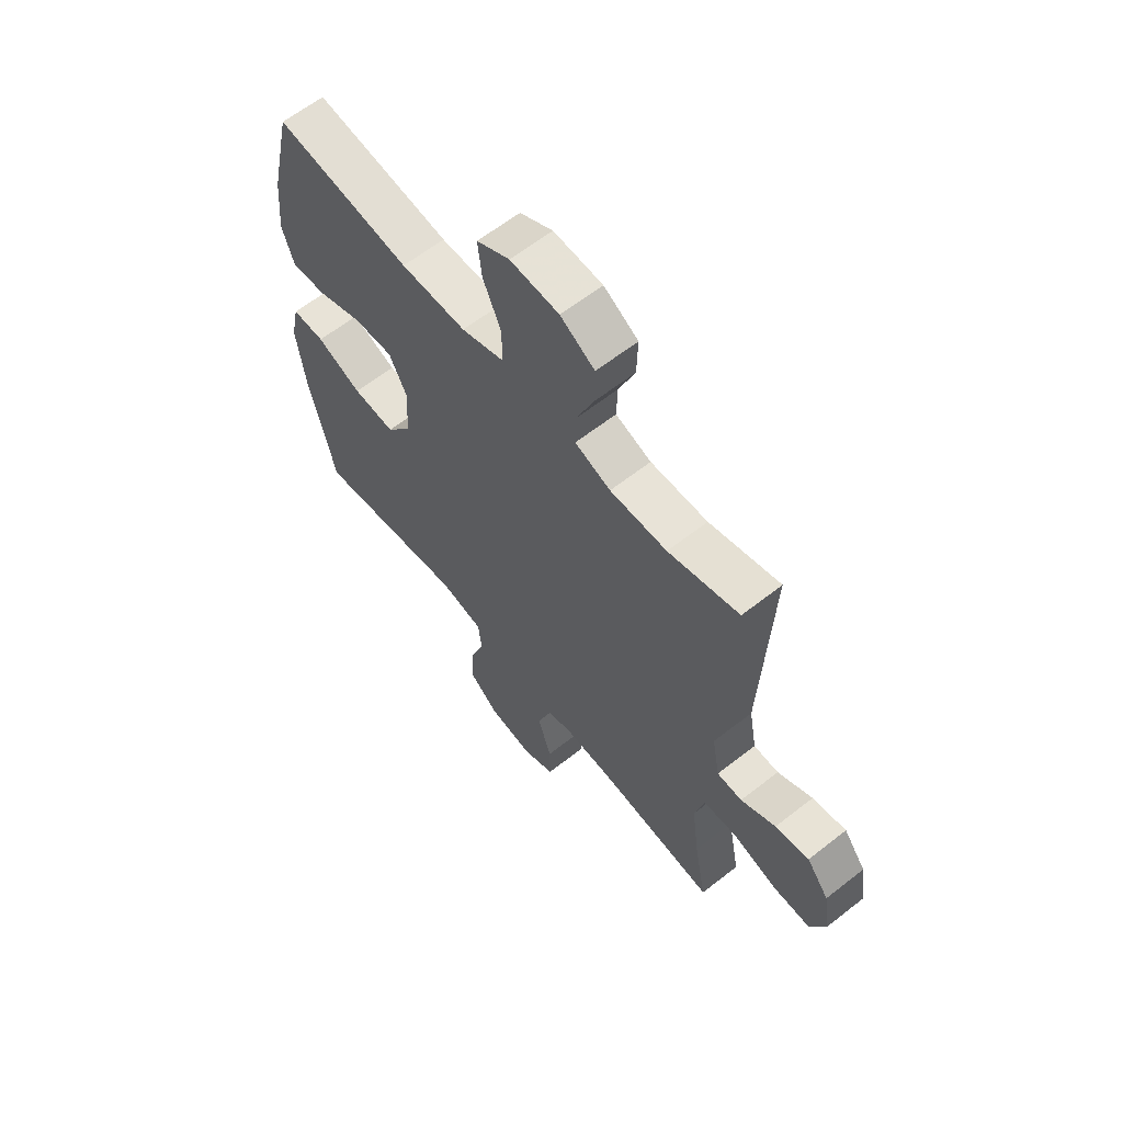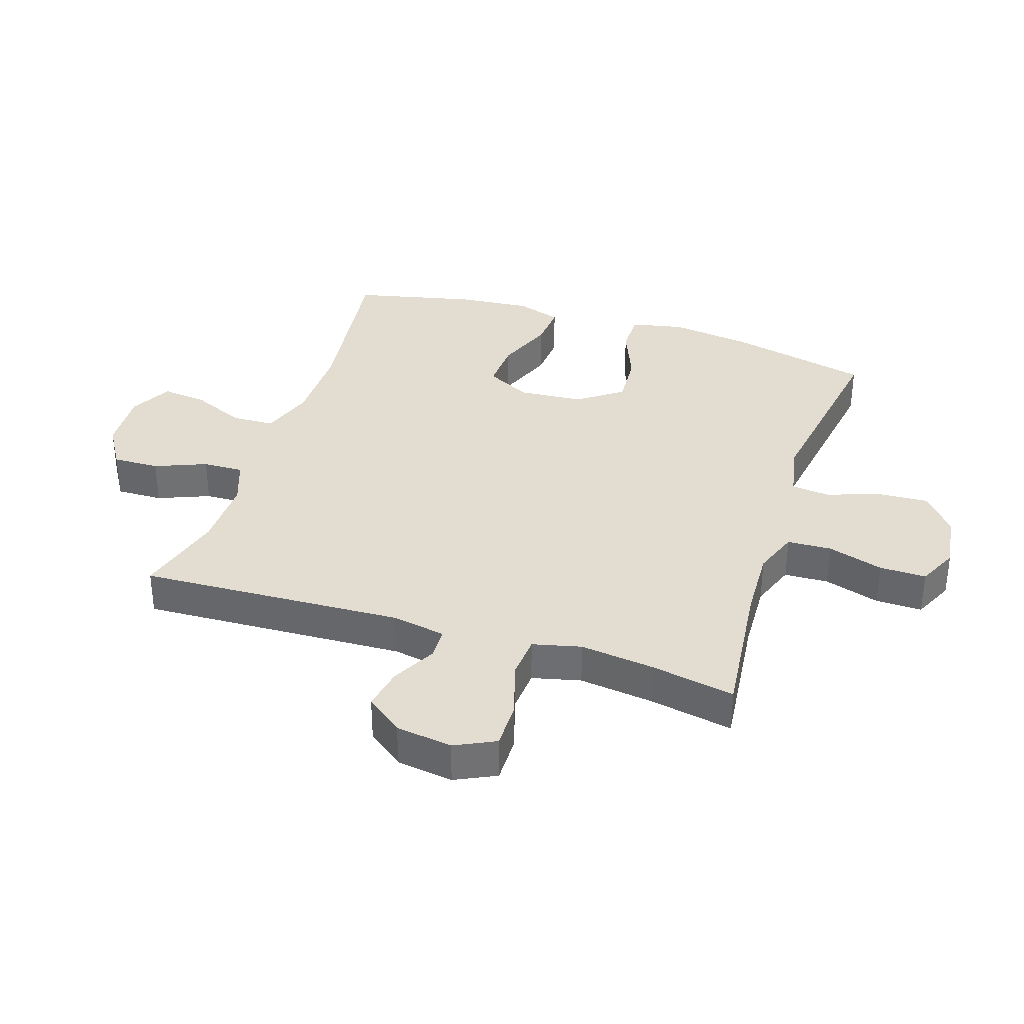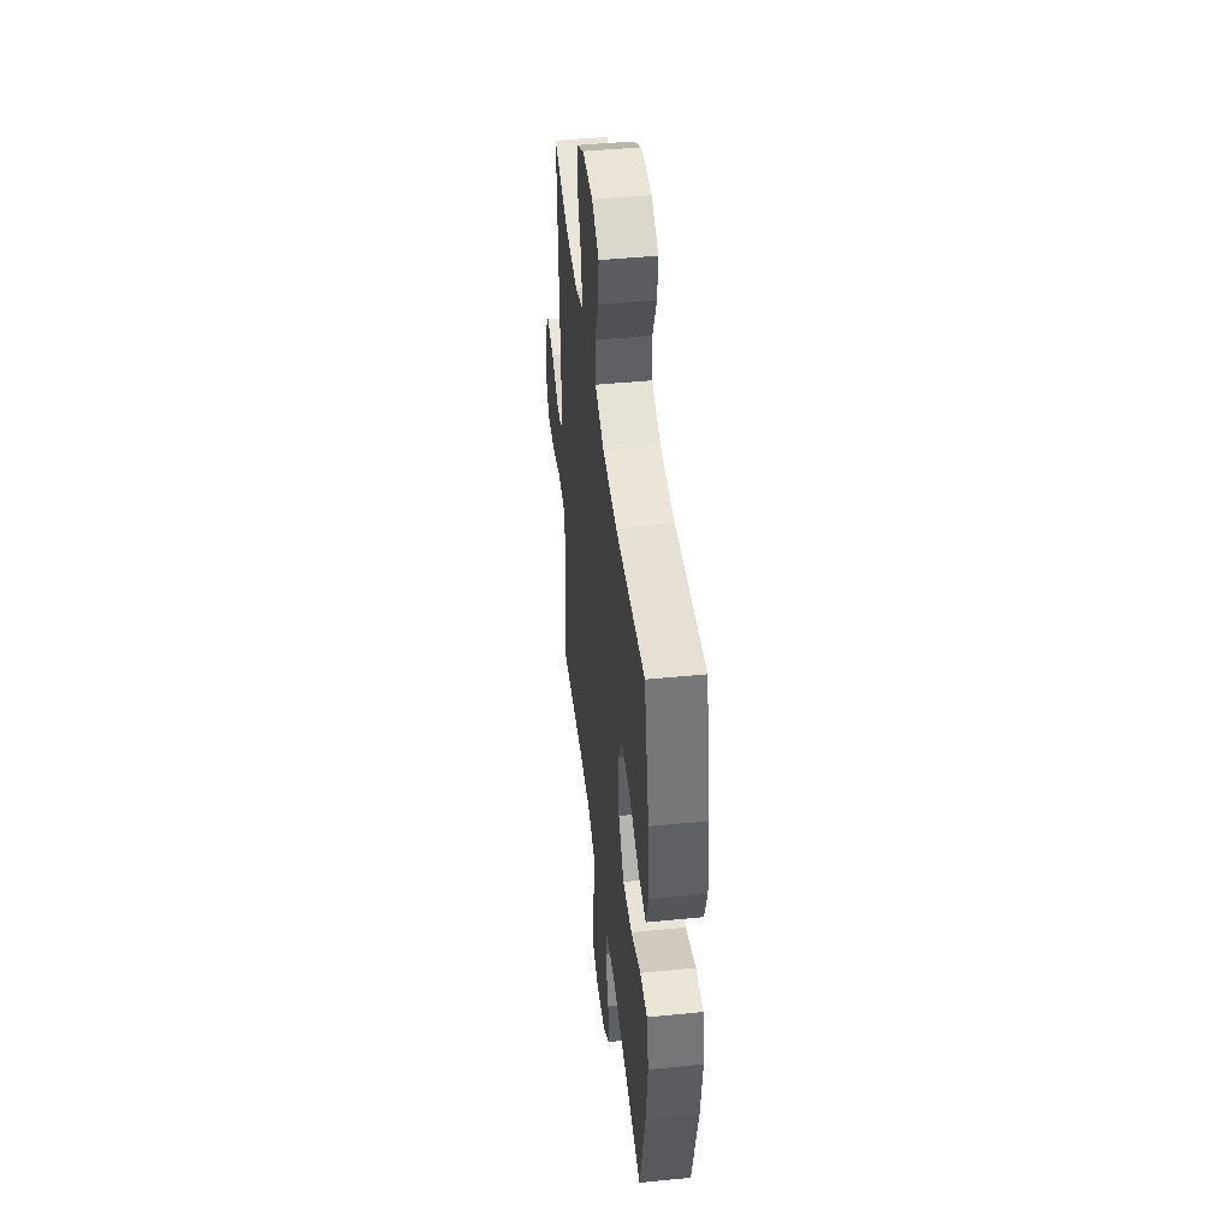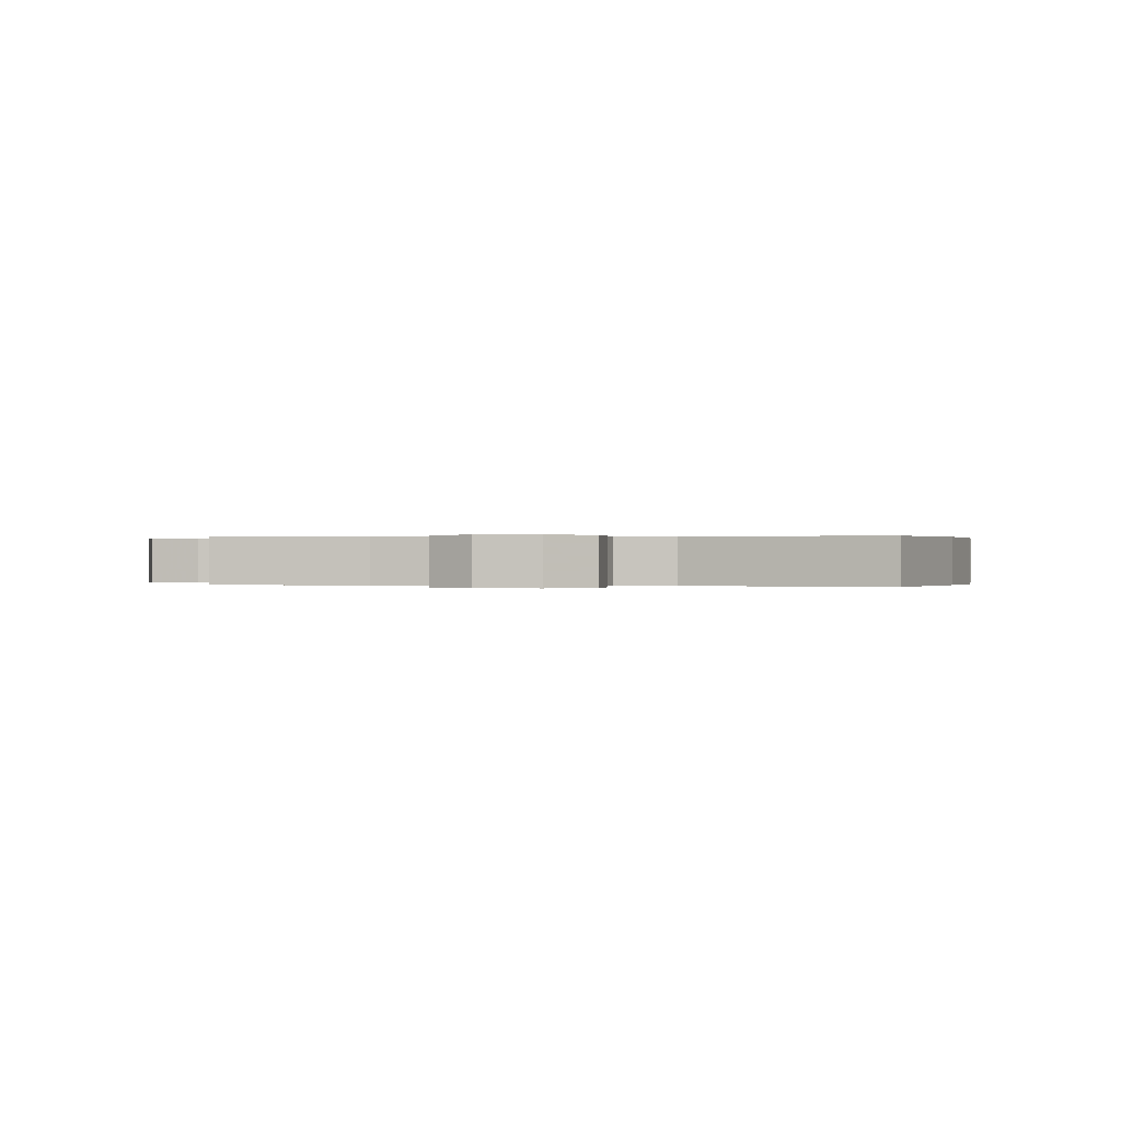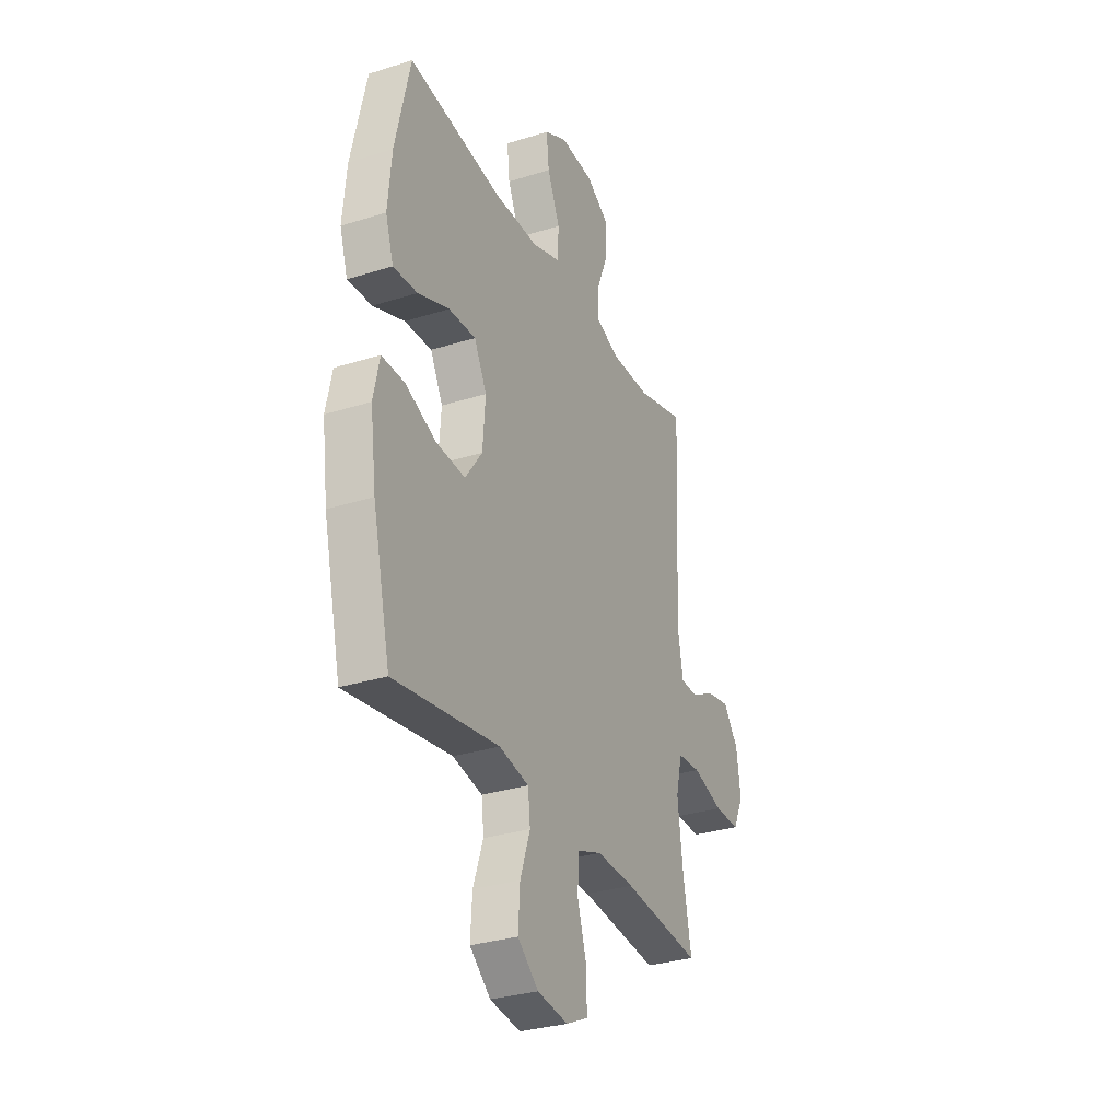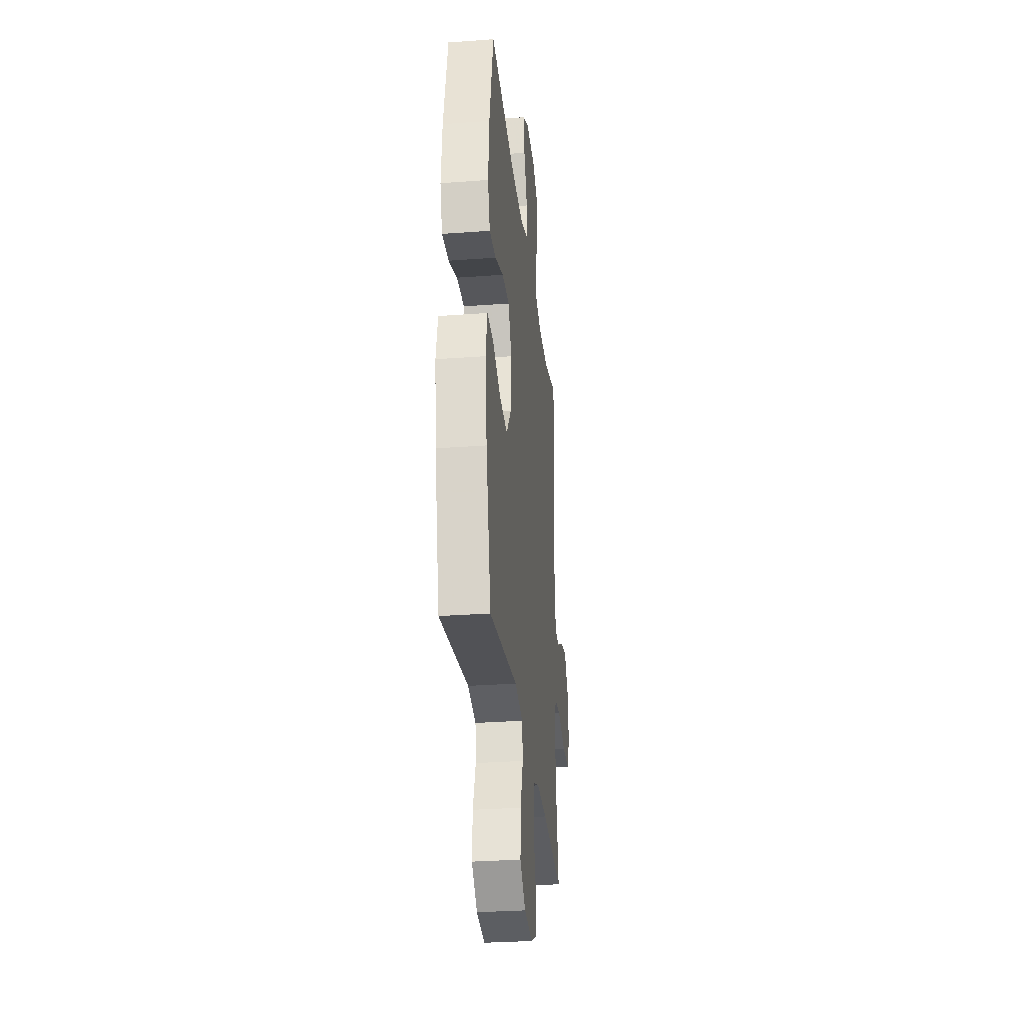
<metadata>
{"format":"obj","ext":"obj","renderer":"f3d","projection":"perspective","resolution":1024,"background":"white","views":[{"elev":62.2,"azim":51.4,"up":"+Z"},{"elev":35.1,"azim":108.0,"up":"+Y"},{"elev":45.7,"azim":-96.5,"up":"+Z"},{"elev":0.1,"azim":-167.2,"up":"+Y"},{"elev":-30.9,"azim":-65.6,"up":"+Z"},{"elev":-30.0,"azim":-83.8,"up":"+Z"}]}
</metadata>
<code>
v 0.5 0.07 -0.5
v 0.264 0.07 -0.474
v 0.149 0.07 -0.469
v 0.075 0.07 -0.496
v 0.072 0.07 -0.568
v 0.1 0.07 -0.659
v 0.101 0.07 -0.735
v 0.035 0.07 -0.766
v -0.058 0.07 -0.753
v -0.121 0.07 -0.7
v -0.116 0.07 -0.618
v -0.086 0.07 -0.531
v -0.093 0.07 -0.469
v -0.183 0.07 -0.451
v -0.5 0.07 -0.5
v -0.554 0.07 -0.27
v -0.572 0.07 -0.136
v -0.554 0.07 -0.051
v -0.486 0.07 -0.051
v -0.392 0.07 -0.089
v -0.304 0.07 -0.095
v -0.252 0.07 -0.023
v -0.244 0.07 0.082
v -0.282 0.07 0.155
v -0.364 0.07 0.151
v -0.459 0.07 0.114
v -0.532 0.07 0.109
v -0.556 0.07 0.183
v -0.545 0.07 0.302
v -0.5 0.07 0.5
v -0.219 0.07 0.463
v -0.083 0.07 0.464
v 0.004 0.07 0.494
v 0.006 0.07 0.564
v -0.032 0.07 0.65
v -0.04 0.07 0.723
v 0.028 0.07 0.759
v 0.129 0.07 0.754
v 0.2 0.07 0.711
v 0.198 0.07 0.635
v 0.164 0.07 0.551
v 0.162 0.07 0.485
v 0.236 0.07 0.458
v 0.354 0.07 0.46
v 0.5 0.07 0.5
v 0.481 0.07 0.07
v 0.497 0.07 -0.018
v 0.549 0.07 -0.02
v 0.621 0.07 0.018
v 0.691 0.07 0.031
v 0.737 0.07 -0.029
v 0.75 0.07 -0.121
v 0.718 0.07 -0.187
v 0.641 0.07 -0.186
v 0.548 0.07 -0.158
v 0.478 0.07 -0.163
v 0.459 0.07 -0.242
v 0.474 0.07 -0.362
v 0.5 0 -0.5
v 0.264 0 -0.474
v 0.149 0 -0.469
v 0.075 0 -0.496
v 0.072 0 -0.568
v 0.1 0 -0.659
v 0.101 0 -0.735
v 0.035 0 -0.766
v -0.058 0 -0.753
v -0.121 0 -0.7
v -0.116 0 -0.618
v -0.086 0 -0.531
v -0.093 0 -0.469
v -0.183 0 -0.451
v -0.5 0 -0.5
v -0.554 0 -0.27
v -0.572 0 -0.136
v -0.554 0 -0.051
v -0.486 0 -0.051
v -0.392 0 -0.089
v -0.304 0 -0.095
v -0.252 0 -0.023
v -0.244 0 0.082
v -0.282 0 0.155
v -0.364 0 0.151
v -0.459 0 0.114
v -0.532 0 0.109
v -0.556 0 0.183
v -0.545 0 0.302
v -0.5 0 0.5
v -0.219 0 0.463
v -0.083 0 0.464
v 0.004 0 0.494
v 0.006 0 0.564
v -0.032 0 0.65
v -0.04 0 0.723
v 0.028 0 0.759
v 0.129 0 0.754
v 0.2 0 0.711
v 0.198 0 0.635
v 0.164 0 0.551
v 0.162 0 0.485
v 0.236 0 0.458
v 0.354 0 0.46
v 0.5 0 0.5
v 0.481 0 0.07
v 0.497 0 -0.018
v 0.549 0 -0.02
v 0.621 0 0.018
v 0.691 0 0.031
v 0.737 0 -0.029
v 0.75 0 -0.121
v 0.718 0 -0.187
v 0.641 0 -0.186
v 0.548 0 -0.158
v 0.478 0 -0.163
v 0.459 0 -0.242
v 0.474 0 -0.362
f 52 53 54 55
f 52 55 56
f 51 52 56
f 48 49 50 51
f 47 48 51 56
f 46 47 56 57
f 44 45 46 57
f 38 39 40 41
f 38 41 42
f 37 38 42
f 34 35 36 37
f 33 34 37 42
f 32 33 42 43
f 28 29 30 31
f 28 31 32 43
f 25 26 27 28
f 24 25 28 43
f 17 18 19 20
f 17 20 21
f 14 15 16 17
f 13 14 17 21
f 9 10 11 12
f 9 12 13
f 8 9 13
f 5 6 7 8
f 4 5 8 13
f 3 4 13 21
f 58 1 2
f 23 24 43 44
f 22 23 44 57
f 21 22 57 58
f 2 3 21 58
f 113 112 111 110
f 114 113 110
f 114 110 109
f 109 108 107 106
f 114 109 106 105
f 115 114 105 104
f 115 104 103 102
f 99 98 97 96
f 100 99 96
f 100 96 95
f 95 94 93 92
f 100 95 92 91
f 101 100 91 90
f 89 88 87 86
f 101 90 89 86
f 86 85 84 83
f 101 86 83 82
f 78 77 76 75
f 79 78 75
f 75 74 73 72
f 79 75 72 71
f 70 69 68 67
f 71 70 67
f 71 67 66
f 66 65 64 63
f 71 66 63 62
f 79 71 62 61
f 60 59 116
f 102 101 82 81
f 115 102 81 80
f 116 115 80 79
f 116 79 61 60
f 1 59 60 2
f 2 60 61 3
f 3 61 62 4
f 4 62 63 5
f 5 63 64 6
f 6 64 65 7
f 7 65 66 8
f 8 66 67 9
f 9 67 68 10
f 10 68 69 11
f 11 69 70 12
f 12 70 71 13
f 13 71 72 14
f 14 72 73 15
f 15 73 74 16
f 16 74 75 17
f 17 75 76 18
f 18 76 77 19
f 19 77 78 20
f 20 78 79 21
f 21 79 80 22
f 22 80 81 23
f 23 81 82 24
f 24 82 83 25
f 25 83 84 26
f 26 84 85 27
f 27 85 86 28
f 28 86 87 29
f 29 87 88 30
f 30 88 89 31
f 31 89 90 32
f 32 90 91 33
f 33 91 92 34
f 34 92 93 35
f 35 93 94 36
f 36 94 95 37
f 37 95 96 38
f 38 96 97 39
f 39 97 98 40
f 40 98 99 41
f 41 99 100 42
f 42 100 101 43
f 43 101 102 44
f 44 102 103 45
f 45 103 104 46
f 46 104 105 47
f 47 105 106 48
f 48 106 107 49
f 49 107 108 50
f 50 108 109 51
f 51 109 110 52
f 52 110 111 53
f 53 111 112 54
f 54 112 113 55
f 55 113 114 56
f 56 114 115 57
f 57 115 116 58
f 58 116 59 1

</code>
